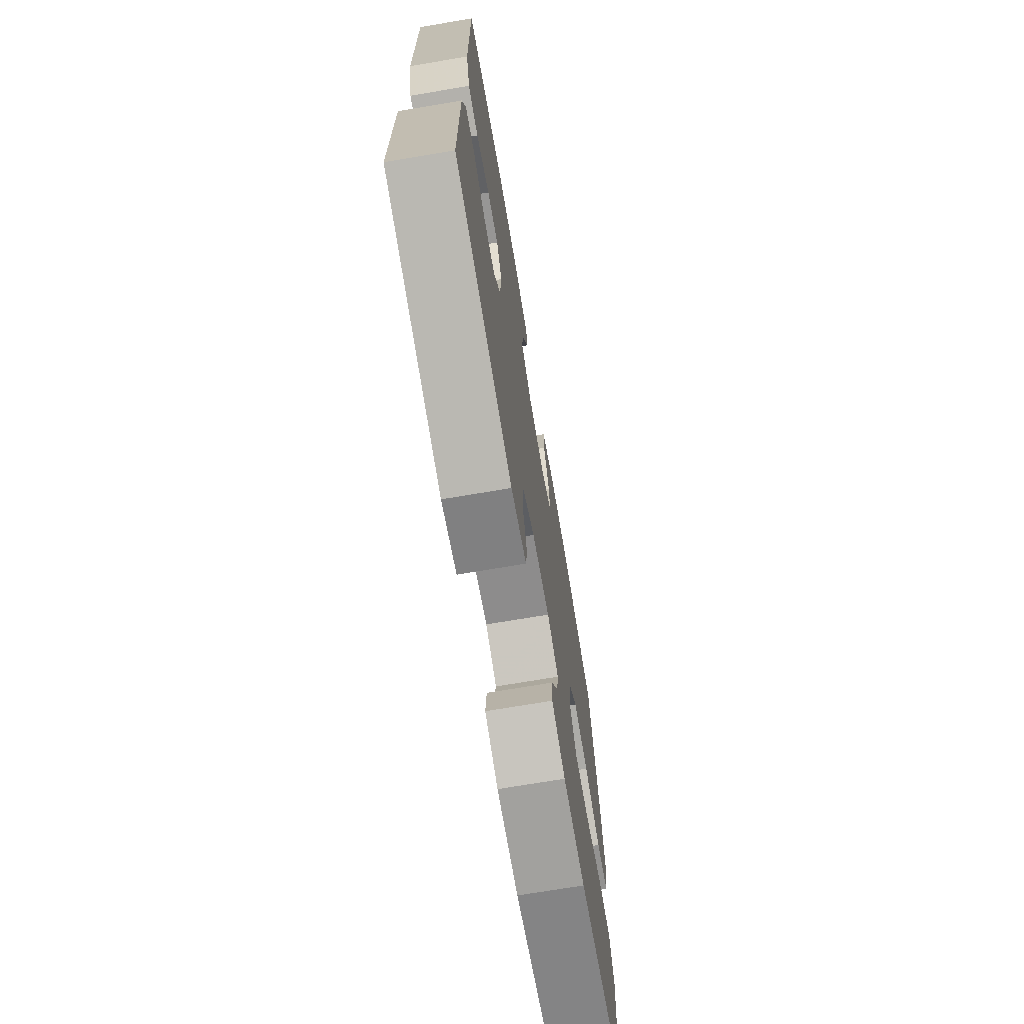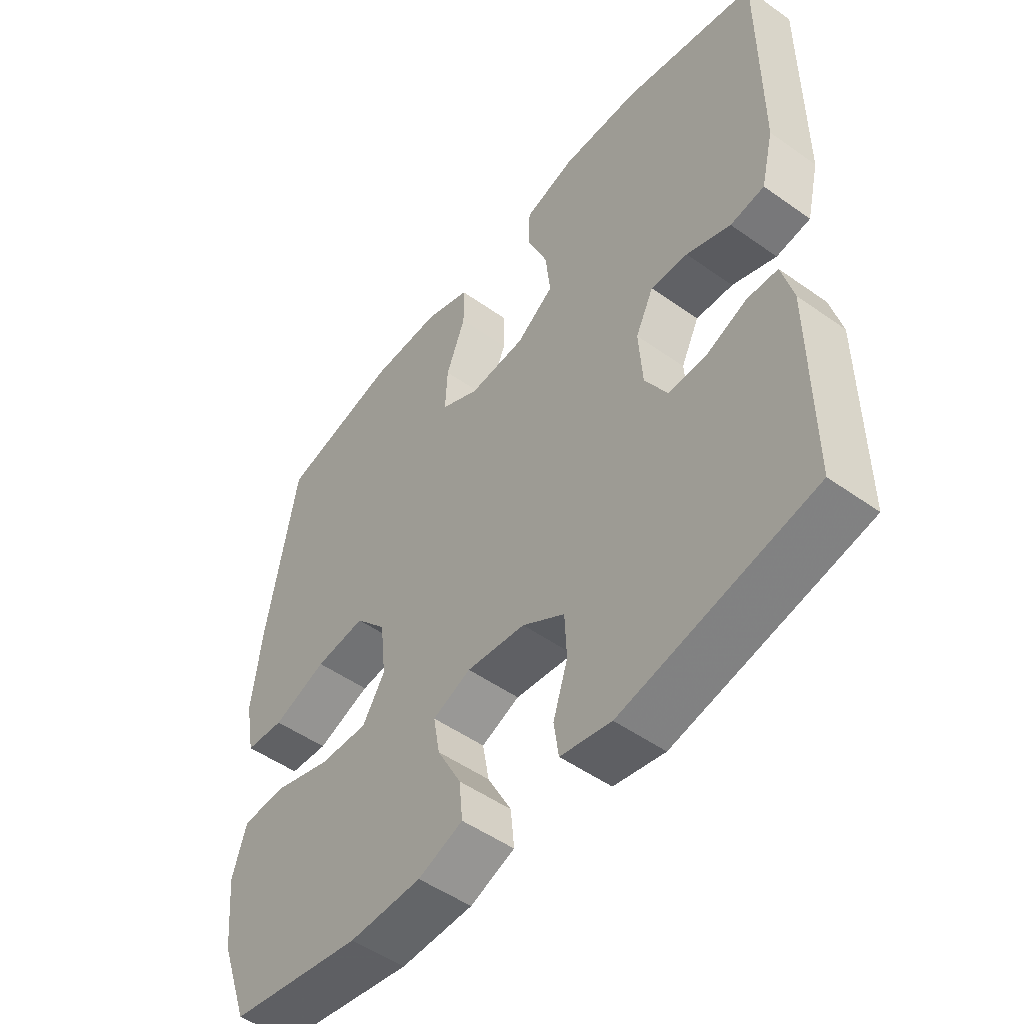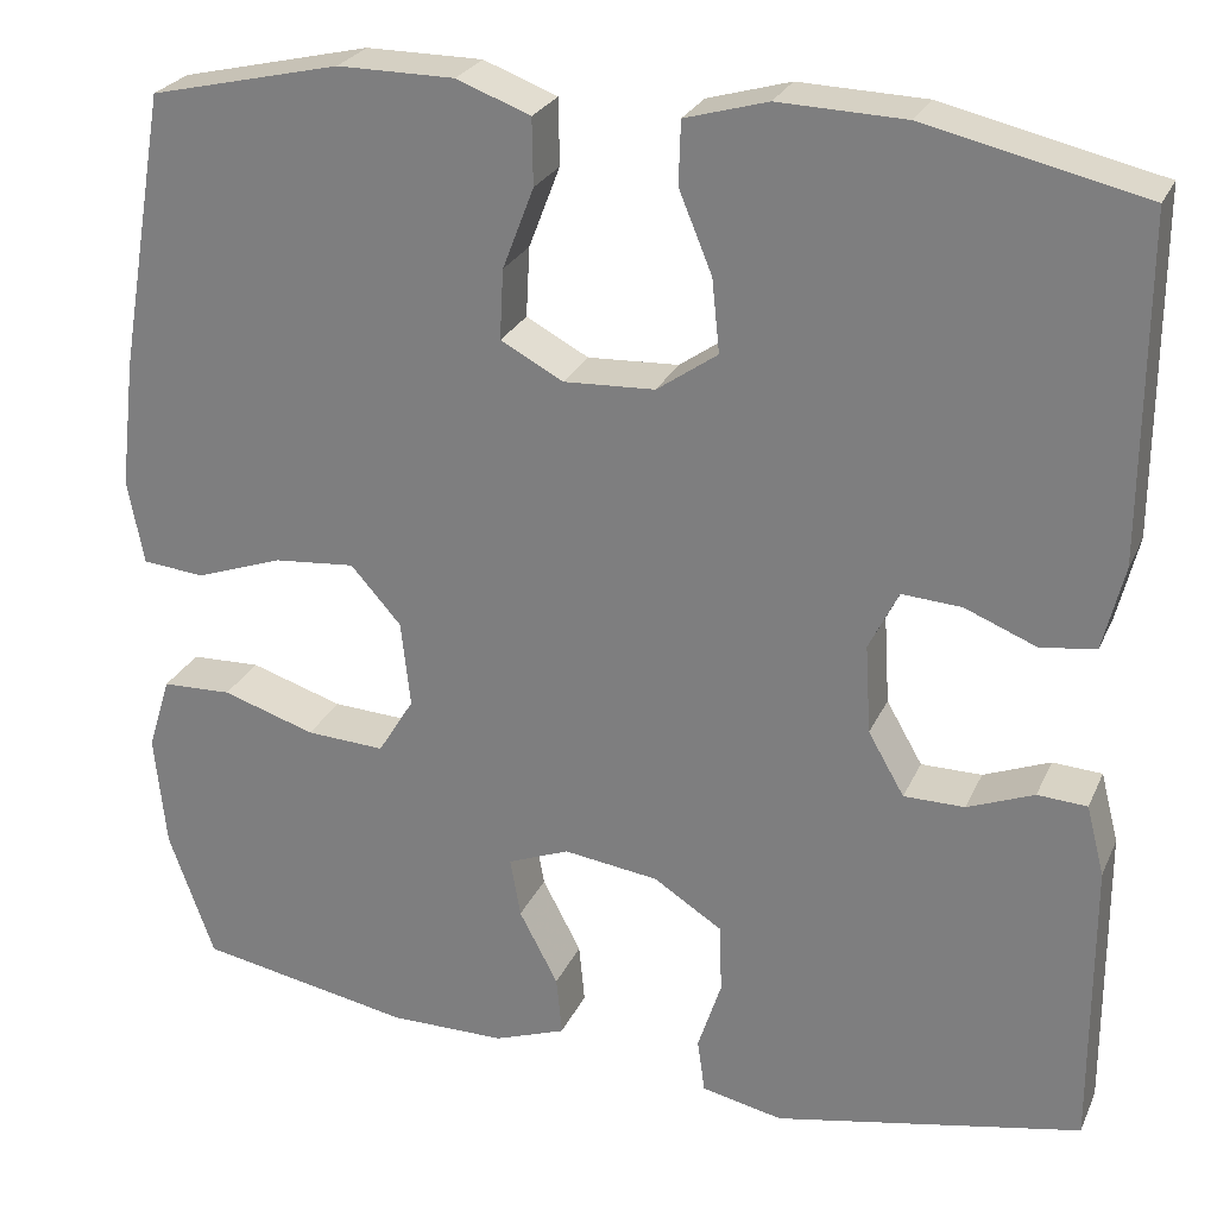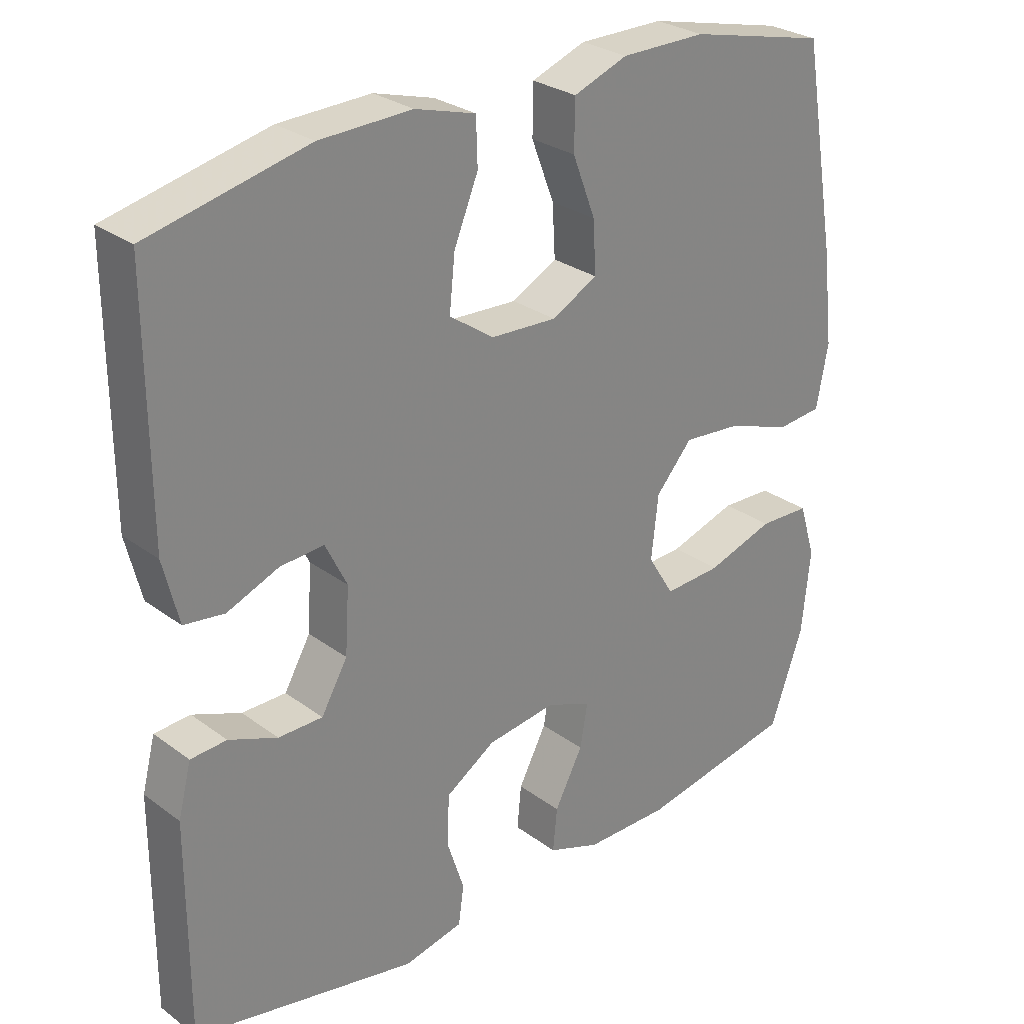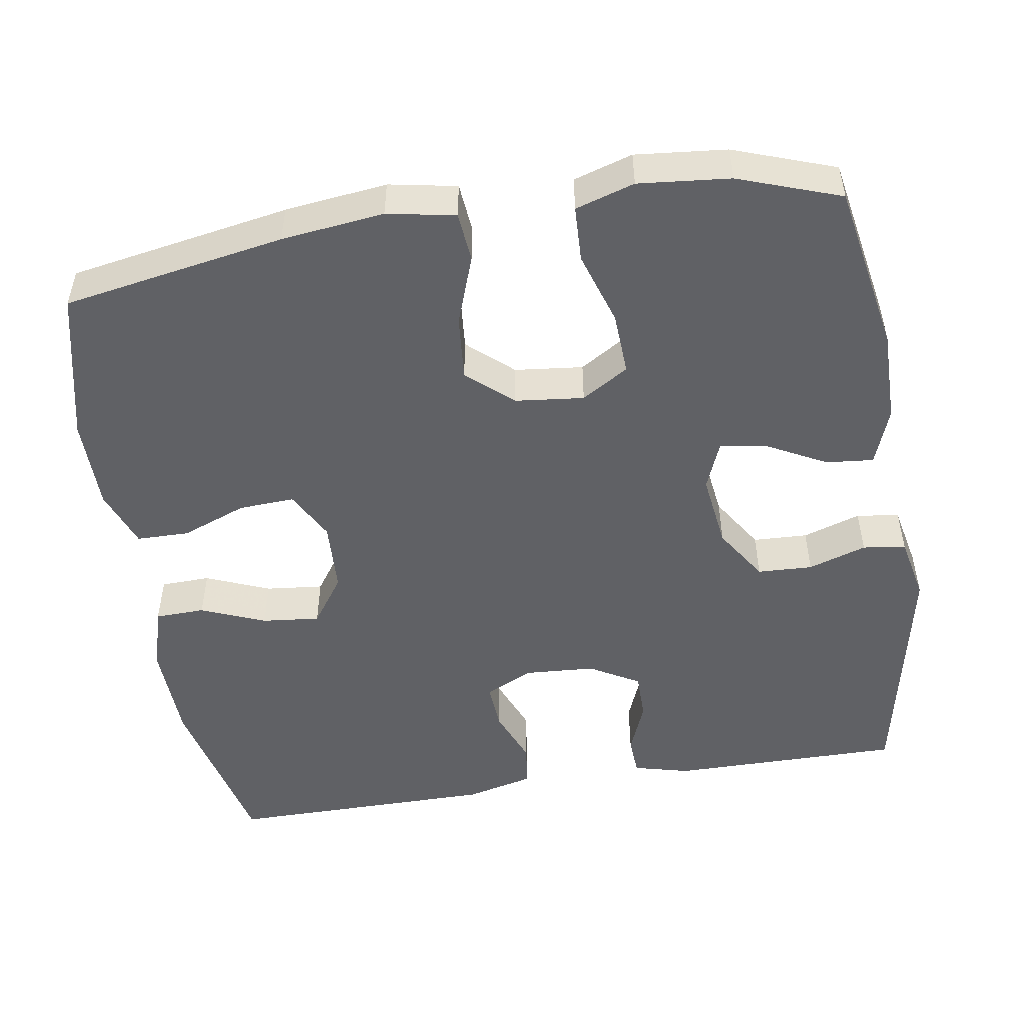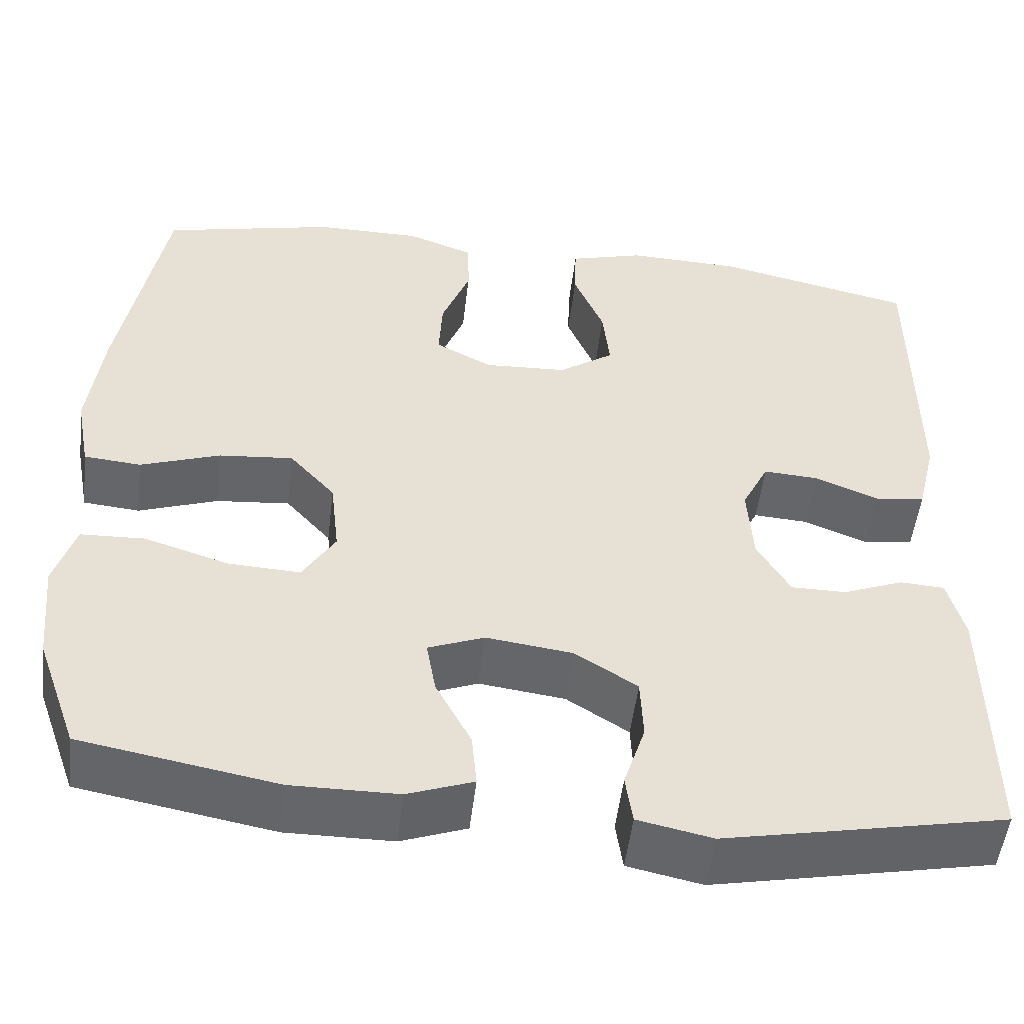
<metadata>
{"format":"obj","ext":"obj","renderer":"f3d","projection":"perspective","resolution":1024,"background":"white","views":[{"elev":-71.5,"azim":-80.4,"up":"+Z"},{"elev":-51.0,"azim":-127.7,"up":"+Z"},{"elev":26.1,"azim":-159.8,"up":"+Z"},{"elev":28.2,"azim":-42.1,"up":"+Z"},{"elev":-50.1,"azim":99.2,"up":"+Y"},{"elev":-51.8,"azim":173.2,"up":"+Z"}]}
</metadata>
<code>
v -0.5 0.07 0.5
v -0.271 0.07 0.552
v -0.138 0.07 0.556
v -0.051 0.07 0.531
v -0.049 0.07 0.465
v -0.084 0.07 0.38
v -0.092 0.07 0.303
v -0.028 0.07 0.258
v 0.068 0.07 0.253
v 0.134 0.07 0.288
v 0.13 0.07 0.362
v 0.097 0.07 0.448
v 0.098 0.07 0.518
v 0.176 0.07 0.547
v 0.299 0.07 0.547
v 0.5 0.07 0.5
v 0.551 0.07 0.206
v 0.567 0.07 0.07
v 0.55 0.07 -0.02
v 0.484 0.07 -0.026
v 0.392 0.07 0.007
v 0.306 0.07 0.015
v 0.253 0.07 -0.045
v 0.243 0.07 -0.136
v 0.281 0.07 -0.198
v 0.364 0.07 -0.194
v 0.462 0.07 -0.163
v 0.536 0.07 -0.166
v 0.56 0.07 -0.244
v 0.548 0.07 -0.365
v 0.5 0.07 -0.5
v 0.274 0.07 -0.541
v 0.151 0.07 -0.54
v 0.075 0.07 -0.512
v 0.081 0.07 -0.449
v 0.122 0.07 -0.371
v 0.133 0.07 -0.308
v 0.068 0.07 -0.282
v -0.032 0.07 -0.295
v -0.104 0.07 -0.341
v -0.107 0.07 -0.414
v -0.082 0.07 -0.491
v -0.09 0.07 -0.548
v -0.176 0.07 -0.566
v -0.5 0.07 -0.5
v -0.499 0.07 -0.192
v -0.48 0.07 -0.118
v -0.428 0.07 -0.115
v -0.358 0.07 -0.143
v -0.294 0.07 -0.143
v -0.256 0.07 -0.077
v -0.25 0.07 0.017
v -0.281 0.07 0.08
v -0.344 0.07 0.076
v -0.419 0.07 0.046
v -0.477 0.07 0.054
v -0.499 0.07 0.144
v -0.5 0 0.5
v -0.271 0 0.552
v -0.138 0 0.556
v -0.051 0 0.531
v -0.049 0 0.465
v -0.084 0 0.38
v -0.092 0 0.303
v -0.028 0 0.258
v 0.068 0 0.253
v 0.134 0 0.288
v 0.13 0 0.362
v 0.097 0 0.448
v 0.098 0 0.518
v 0.176 0 0.547
v 0.299 0 0.547
v 0.5 0 0.5
v 0.551 0 0.206
v 0.567 0 0.07
v 0.55 0 -0.02
v 0.484 0 -0.026
v 0.392 0 0.007
v 0.306 0 0.015
v 0.253 0 -0.045
v 0.243 0 -0.136
v 0.281 0 -0.198
v 0.364 0 -0.194
v 0.462 0 -0.163
v 0.536 0 -0.166
v 0.56 0 -0.244
v 0.548 0 -0.365
v 0.5 0 -0.5
v 0.274 0 -0.541
v 0.151 0 -0.54
v 0.075 0 -0.512
v 0.081 0 -0.449
v 0.122 0 -0.371
v 0.133 0 -0.308
v 0.068 0 -0.282
v -0.032 0 -0.295
v -0.104 0 -0.341
v -0.107 0 -0.414
v -0.082 0 -0.491
v -0.09 0 -0.548
v -0.176 0 -0.566
v -0.5 0 -0.5
v -0.499 0 -0.192
v -0.48 0 -0.118
v -0.428 0 -0.115
v -0.358 0 -0.143
v -0.294 0 -0.143
v -0.256 0 -0.077
v -0.25 0 0.017
v -0.281 0 0.08
v -0.344 0 0.076
v -0.419 0 0.046
v -0.477 0 0.054
v -0.499 0 0.144
f 4 5 6
f 3 4 6
f 2 3 6
f 1 2 6
f 57 1 6
f 56 57 6
f 55 56 6
f 54 55 6
f 53 54 6 7
f 52 53 7 8
f 51 52 8 9
f 50 51 9 10
f 47 48 49
f 46 47 49
f 45 46 49
f 44 45 49
f 43 44 49
f 42 43 49
f 41 42 49
f 40 41 49 50
f 39 40 50 10
f 34 35 36
f 33 34 36
f 32 33 36
f 31 32 36
f 30 31 36
f 29 30 36
f 28 29 36
f 27 28 36
f 26 27 36
f 25 26 36 37
f 24 25 37 38
f 19 20 21
f 18 19 21
f 17 18 21
f 16 17 21
f 15 16 21
f 14 15 21
f 13 14 21
f 12 13 21
f 11 12 21
f 10 11 21 22
f 38 39 10
f 24 38 10
f 23 24 10
f 10 22 23
f 63 62 61
f 63 61 60
f 63 60 59
f 63 59 58
f 63 58 114
f 63 114 113
f 63 113 112
f 63 112 111
f 64 63 111 110
f 65 64 110 109
f 66 65 109 108
f 67 66 108 107
f 106 105 104
f 106 104 103
f 106 103 102
f 106 102 101
f 106 101 100
f 106 100 99
f 106 99 98
f 107 106 98 97
f 67 107 97 96
f 93 92 91
f 93 91 90
f 93 90 89
f 93 89 88
f 93 88 87
f 93 87 86
f 93 86 85
f 93 85 84
f 93 84 83
f 94 93 83 82
f 95 94 82 81
f 78 77 76
f 78 76 75
f 78 75 74
f 78 74 73
f 78 73 72
f 78 72 71
f 78 71 70
f 78 70 69
f 78 69 68
f 79 78 68 67
f 67 96 95
f 67 95 81
f 67 81 80
f 80 79 67
f 1 58 59 2
f 2 59 60 3
f 3 60 61 4
f 4 61 62 5
f 5 62 63 6
f 6 63 64 7
f 7 64 65 8
f 8 65 66 9
f 9 66 67 10
f 10 67 68 11
f 11 68 69 12
f 12 69 70 13
f 13 70 71 14
f 14 71 72 15
f 15 72 73 16
f 16 73 74 17
f 17 74 75 18
f 18 75 76 19
f 19 76 77 20
f 20 77 78 21
f 21 78 79 22
f 22 79 80 23
f 23 80 81 24
f 24 81 82 25
f 25 82 83 26
f 26 83 84 27
f 27 84 85 28
f 28 85 86 29
f 29 86 87 30
f 30 87 88 31
f 31 88 89 32
f 32 89 90 33
f 33 90 91 34
f 34 91 92 35
f 35 92 93 36
f 36 93 94 37
f 37 94 95 38
f 38 95 96 39
f 39 96 97 40
f 40 97 98 41
f 41 98 99 42
f 42 99 100 43
f 43 100 101 44
f 44 101 102 45
f 45 102 103 46
f 46 103 104 47
f 47 104 105 48
f 48 105 106 49
f 49 106 107 50
f 50 107 108 51
f 51 108 109 52
f 52 109 110 53
f 53 110 111 54
f 54 111 112 55
f 55 112 113 56
f 56 113 114 57
f 57 114 58 1

</code>
